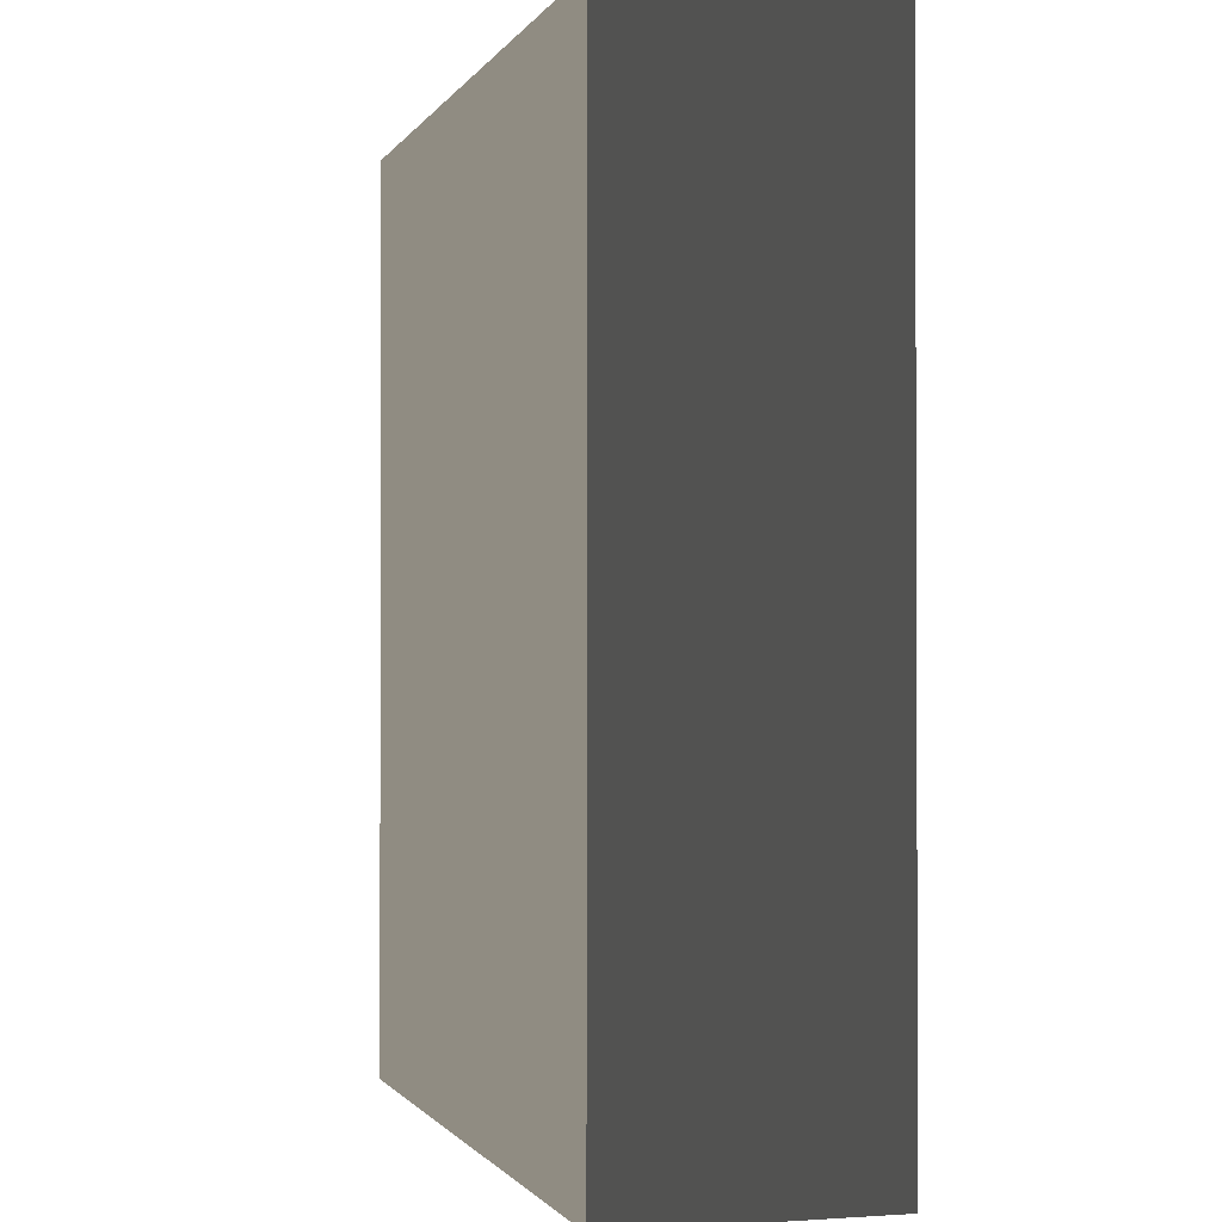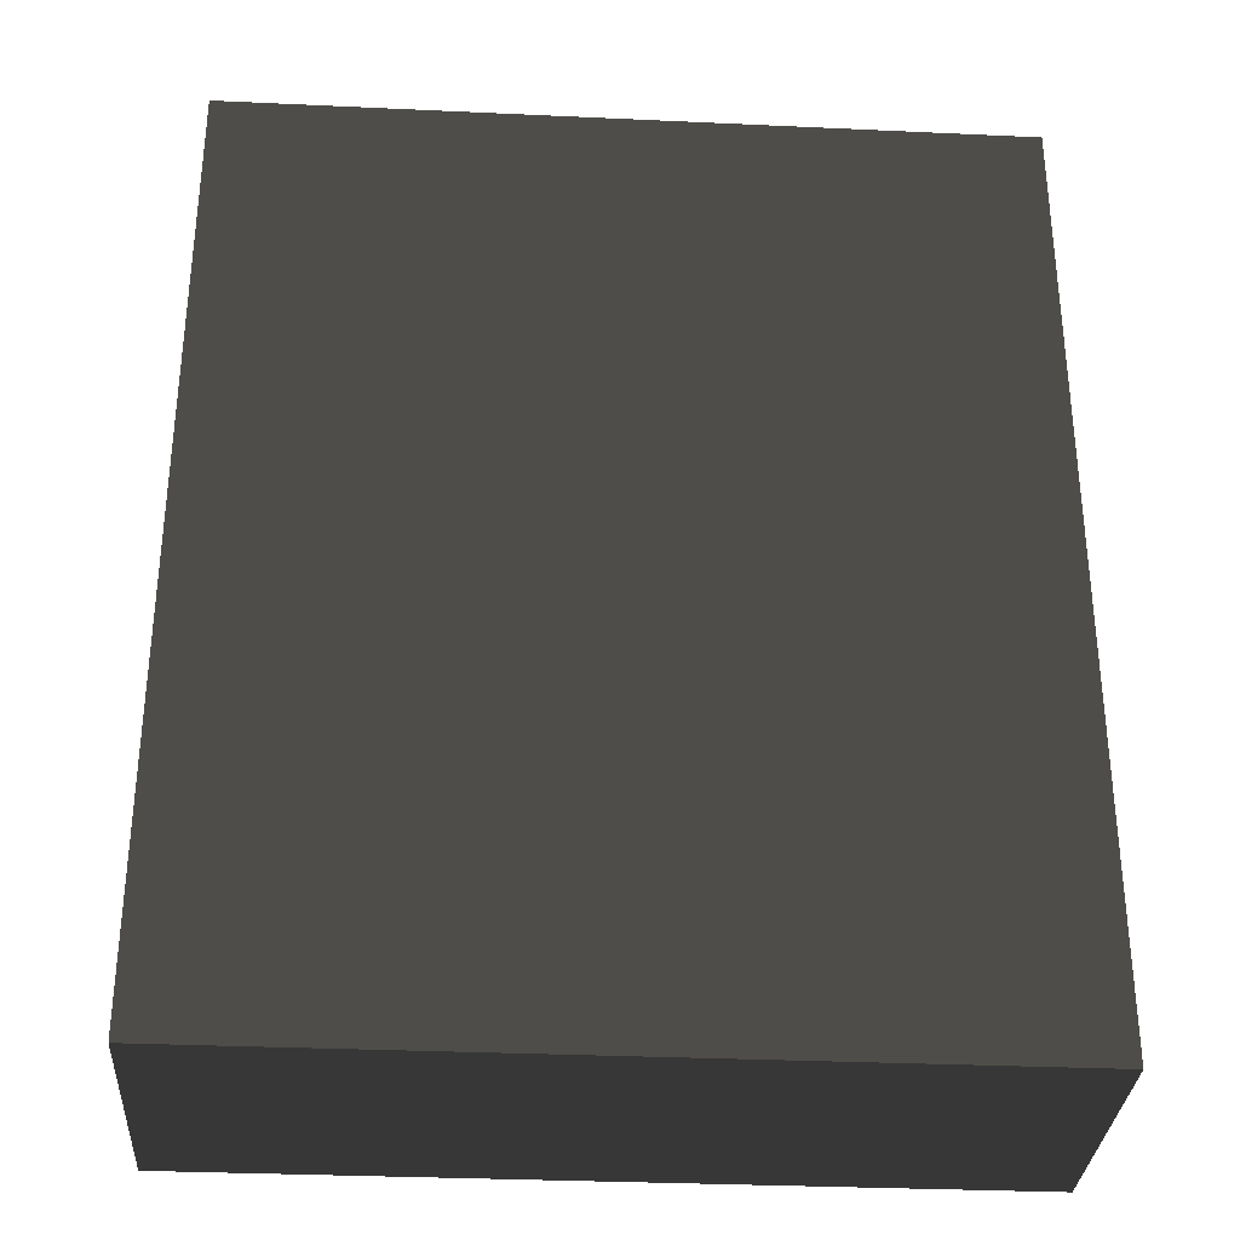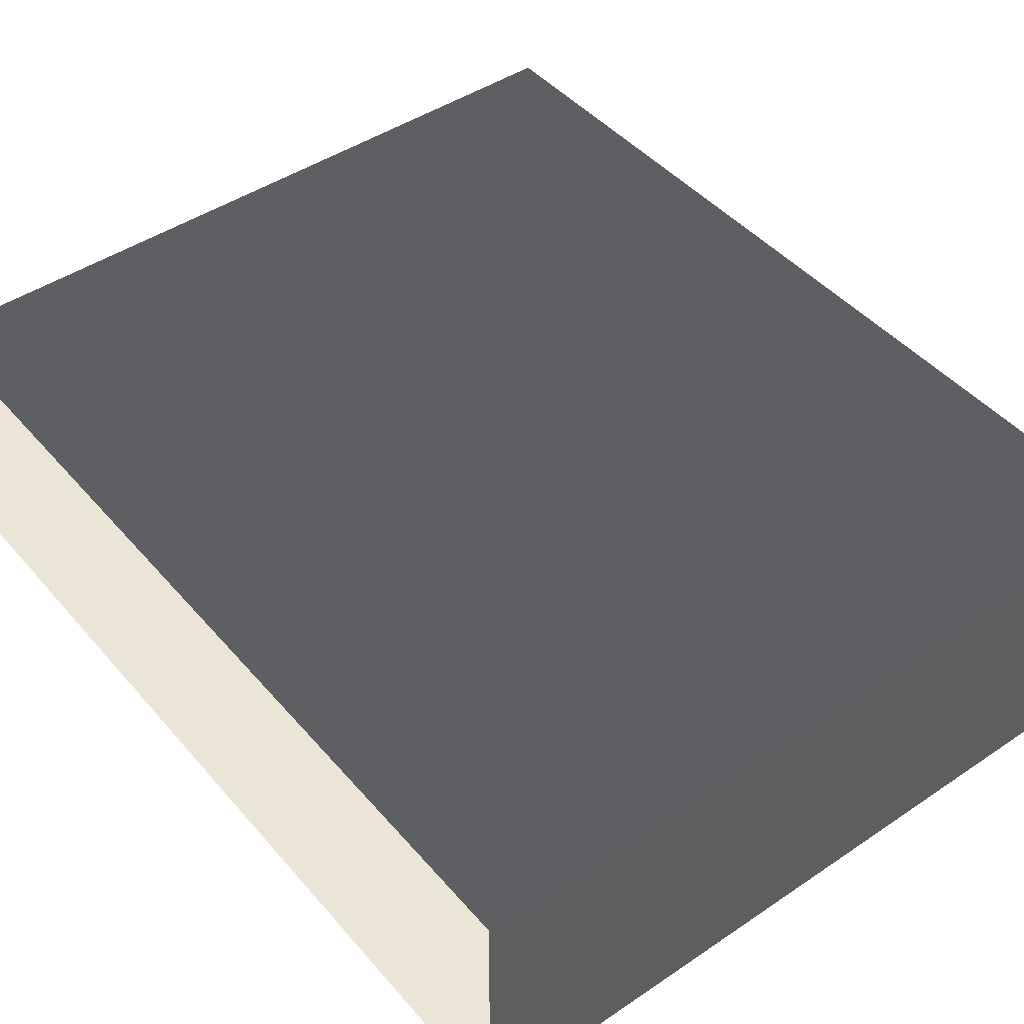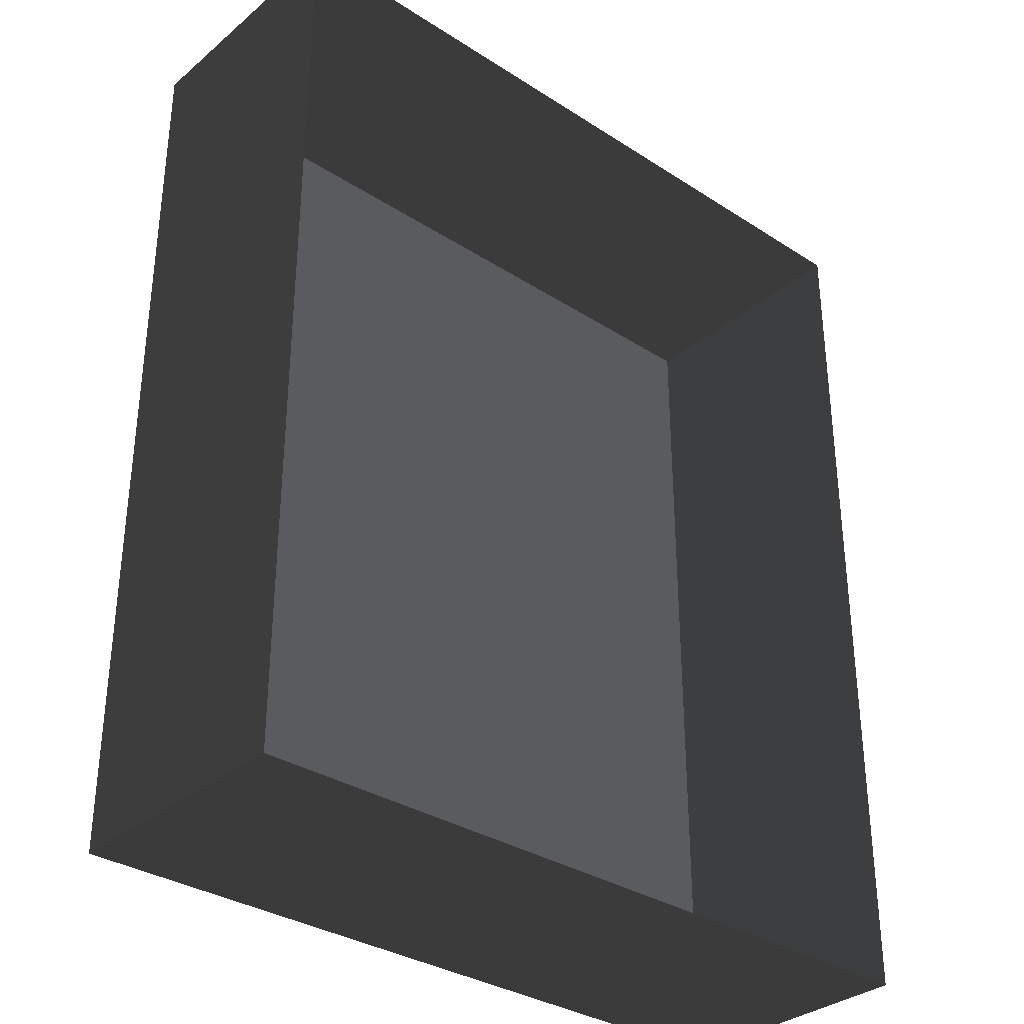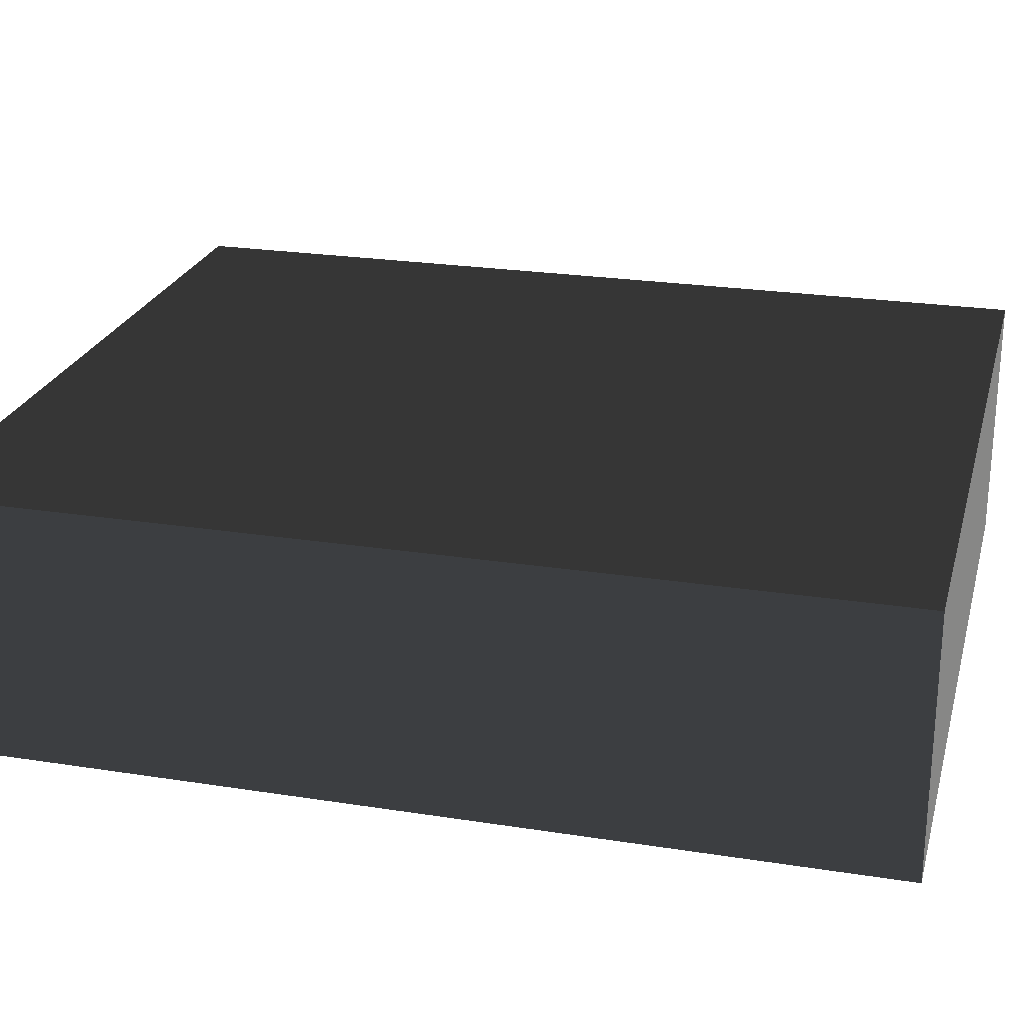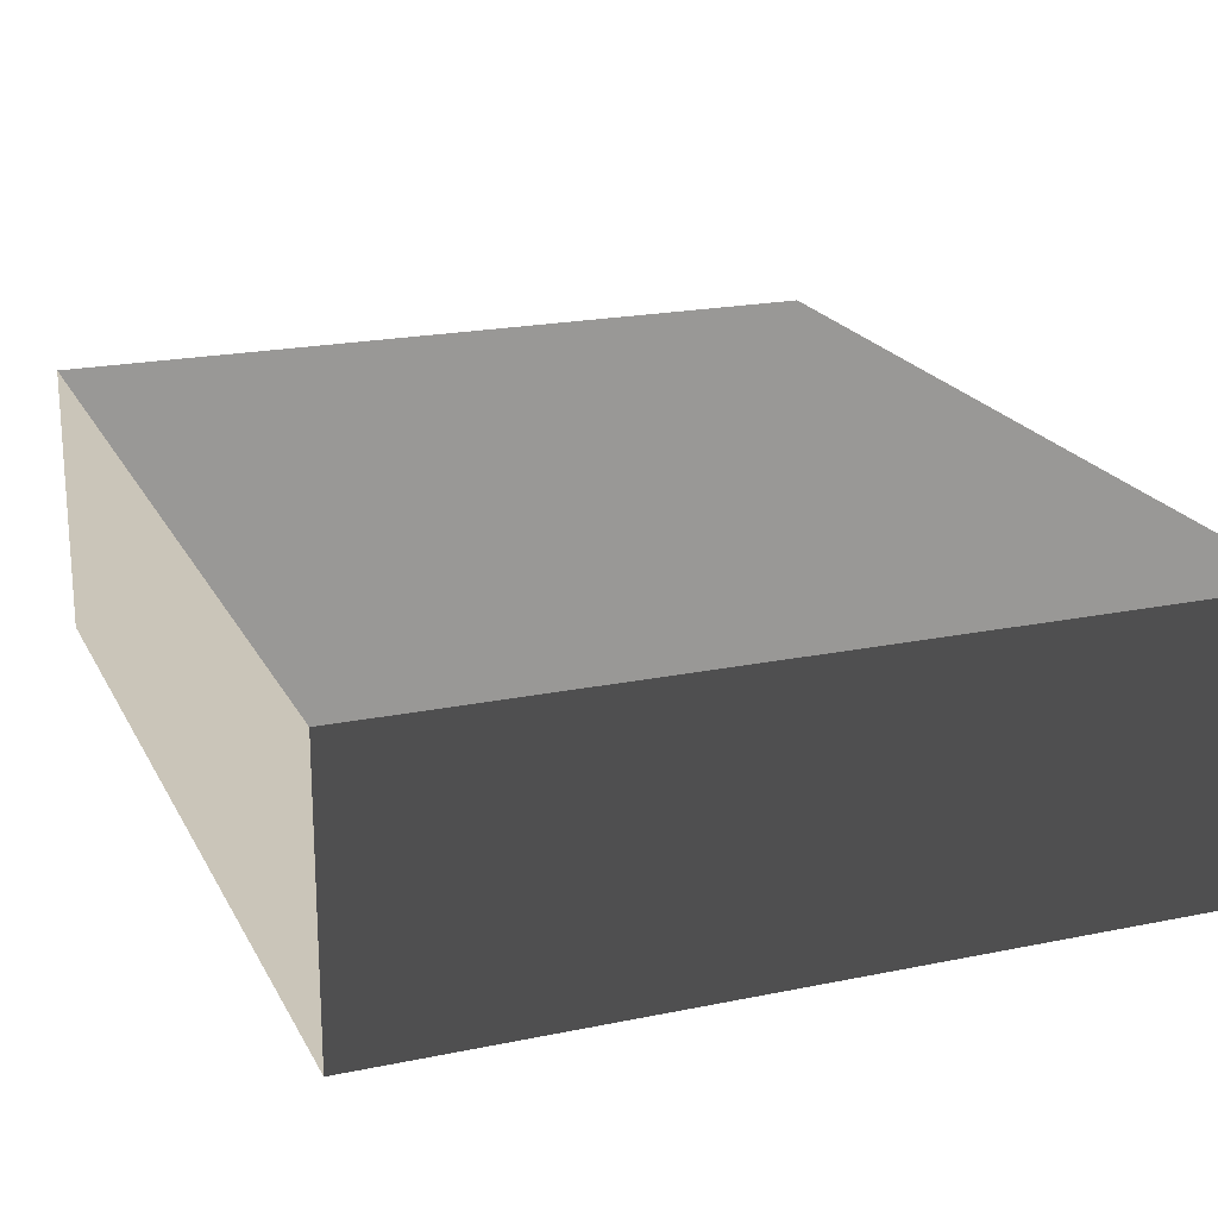
<metadata>
{"format":"obj","ext":"obj","renderer":"f3d","projection":"perspective","resolution":1024,"background":"white","views":[{"elev":-1.2,"azim":73.8,"up":"+Y"},{"elev":-32.1,"azim":-3.7,"up":"+Y"},{"elev":45.4,"azim":142.1,"up":"+Z"},{"elev":-33.1,"azim":138.5,"up":"+Y"},{"elev":24.1,"azim":-75.4,"up":"+Z"},{"elev":20.5,"azim":159.3,"up":"+Z"}]}
</metadata>
<code>
v 0.04195 0.04993 -6.268e-07
v 0.04195 -0.05042 -6.147e-07
v 0.04195 -0.05042 0.02823
v 0.04195 0.04993 0.02823
v 0.04195 0.04993 -6.268e-07
v 0.04195 0.04993 0.02823
v -0.04135 0.04993 0.02823
v -0.04135 0.04993 -6.268e-07
v -0.04134 -0.05042 -6.147e-07
v -0.04135 0.04993 -6.268e-07
v -0.04135 0.04993 0.02823
v -0.04134 -0.05042 0.02823
v -0.04134 -0.05042 -6.147e-07
v -0.04134 -0.05042 0.02823
v 0.04195 -0.05042 0.02823
v 0.04195 -0.05042 -6.147e-07
v 0.04195 -0.05042 0.02823
v -0.04134 -0.05042 0.02823
v -0.04135 0.04993 0.02823
v 0.04195 0.04993 0.02823
g Tree_Base_23615_441
f 1 3 2
f 1 4 3
f 5 7 6
f 5 8 7
f 9 11 10
f 9 12 11
f 13 15 14
f 13 16 15
f 17 19 18
f 17 20 19

</code>
